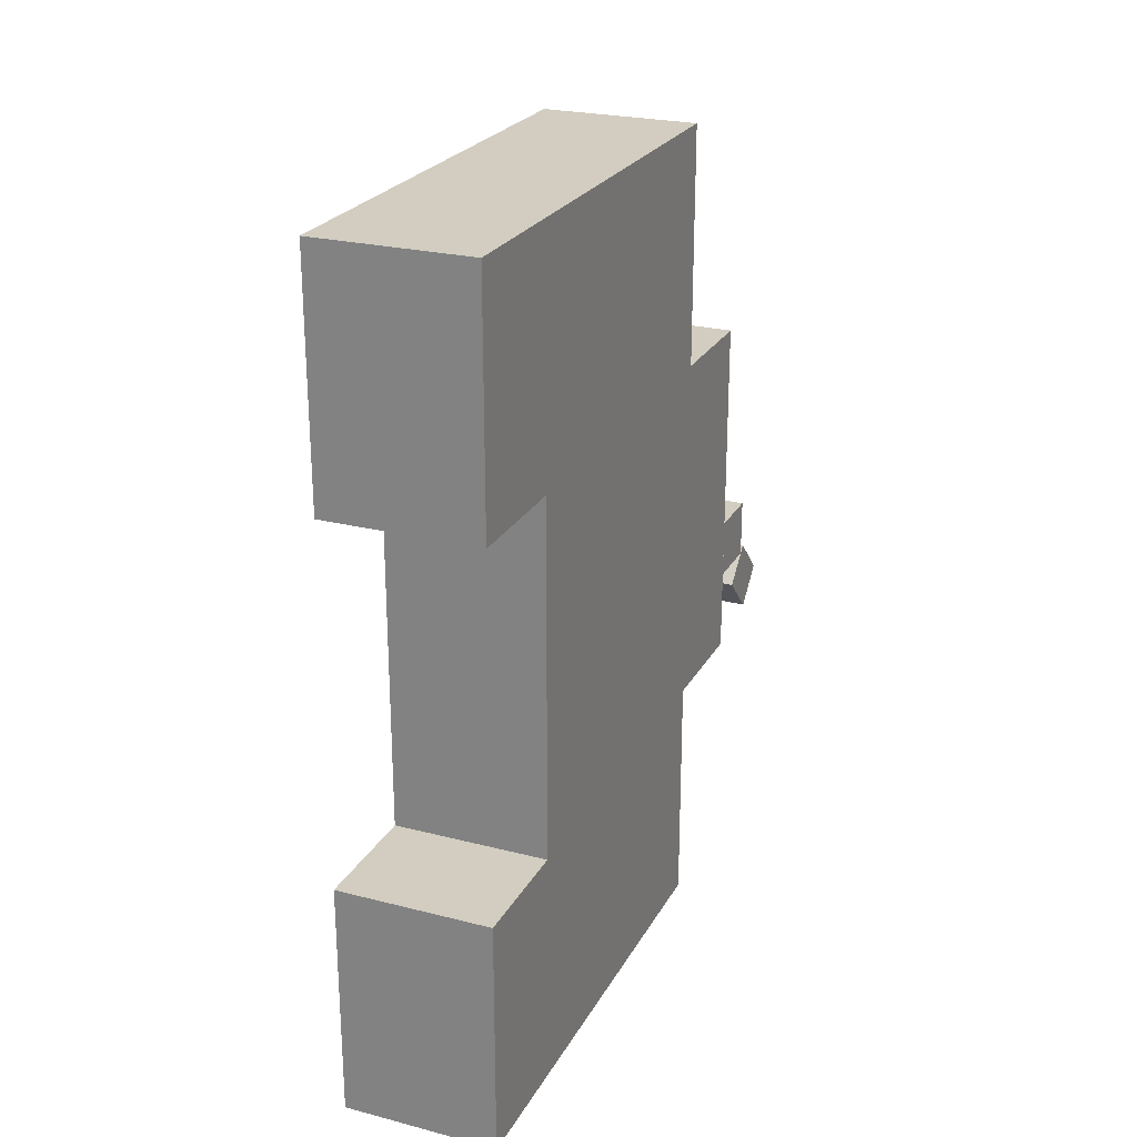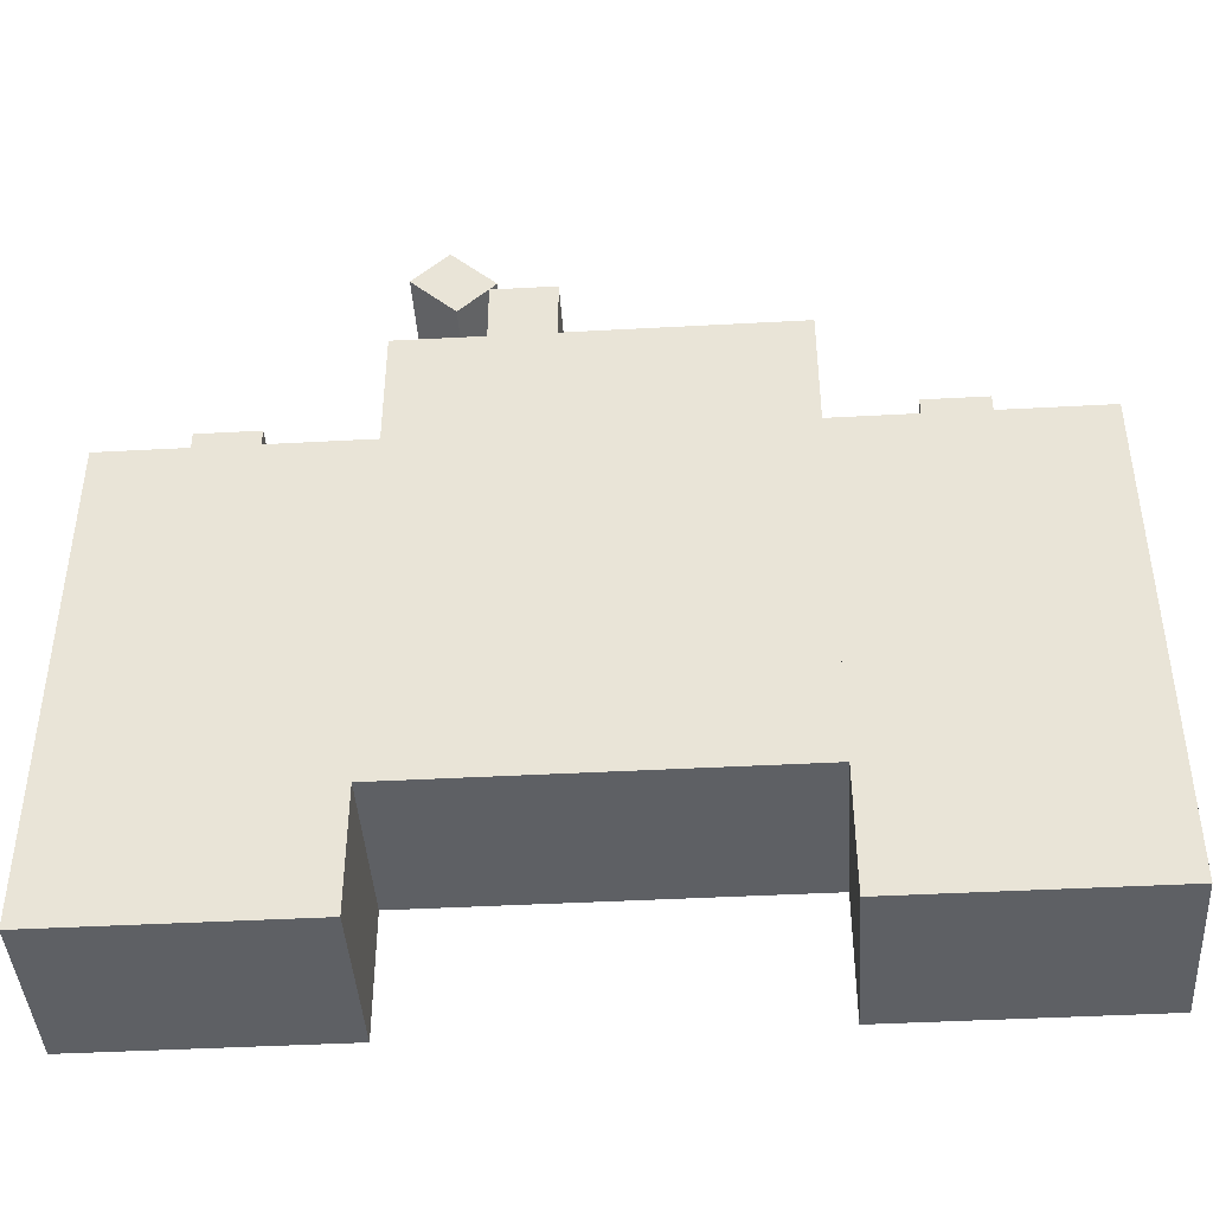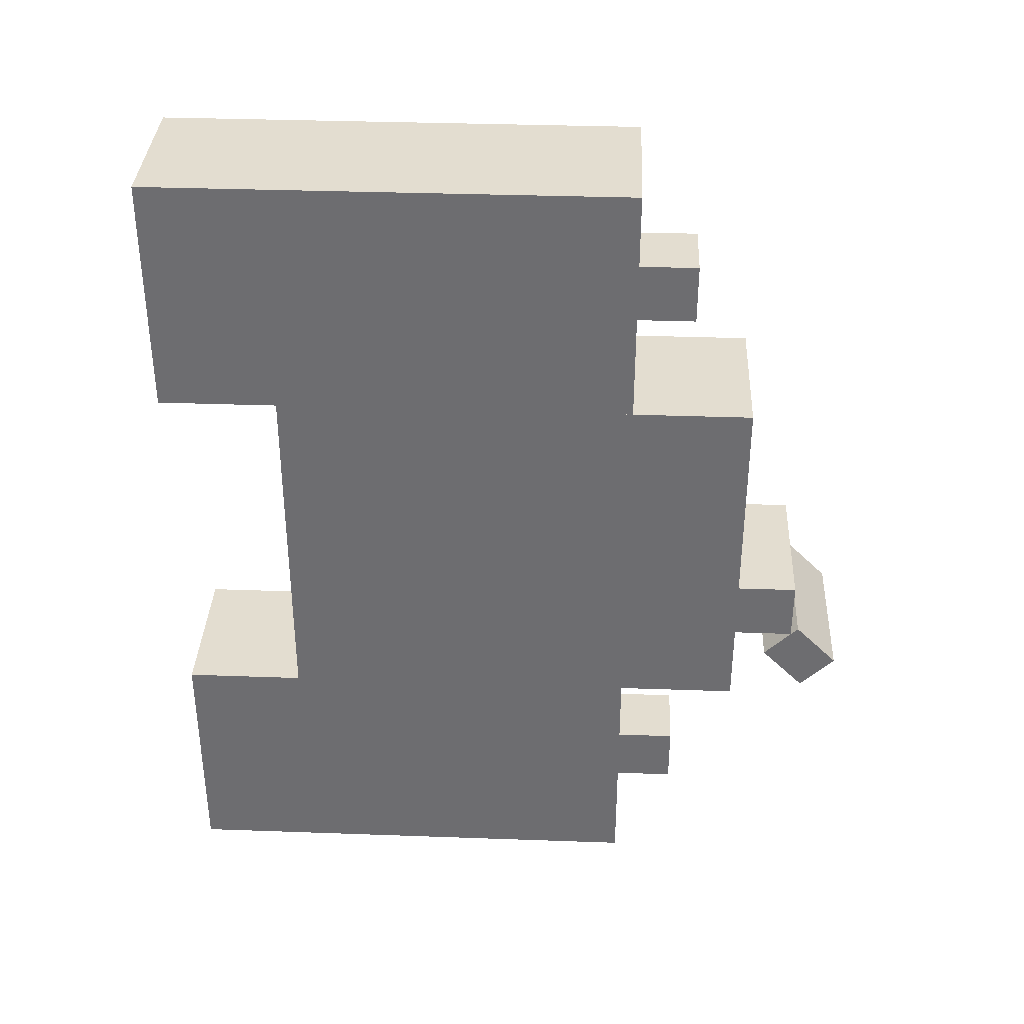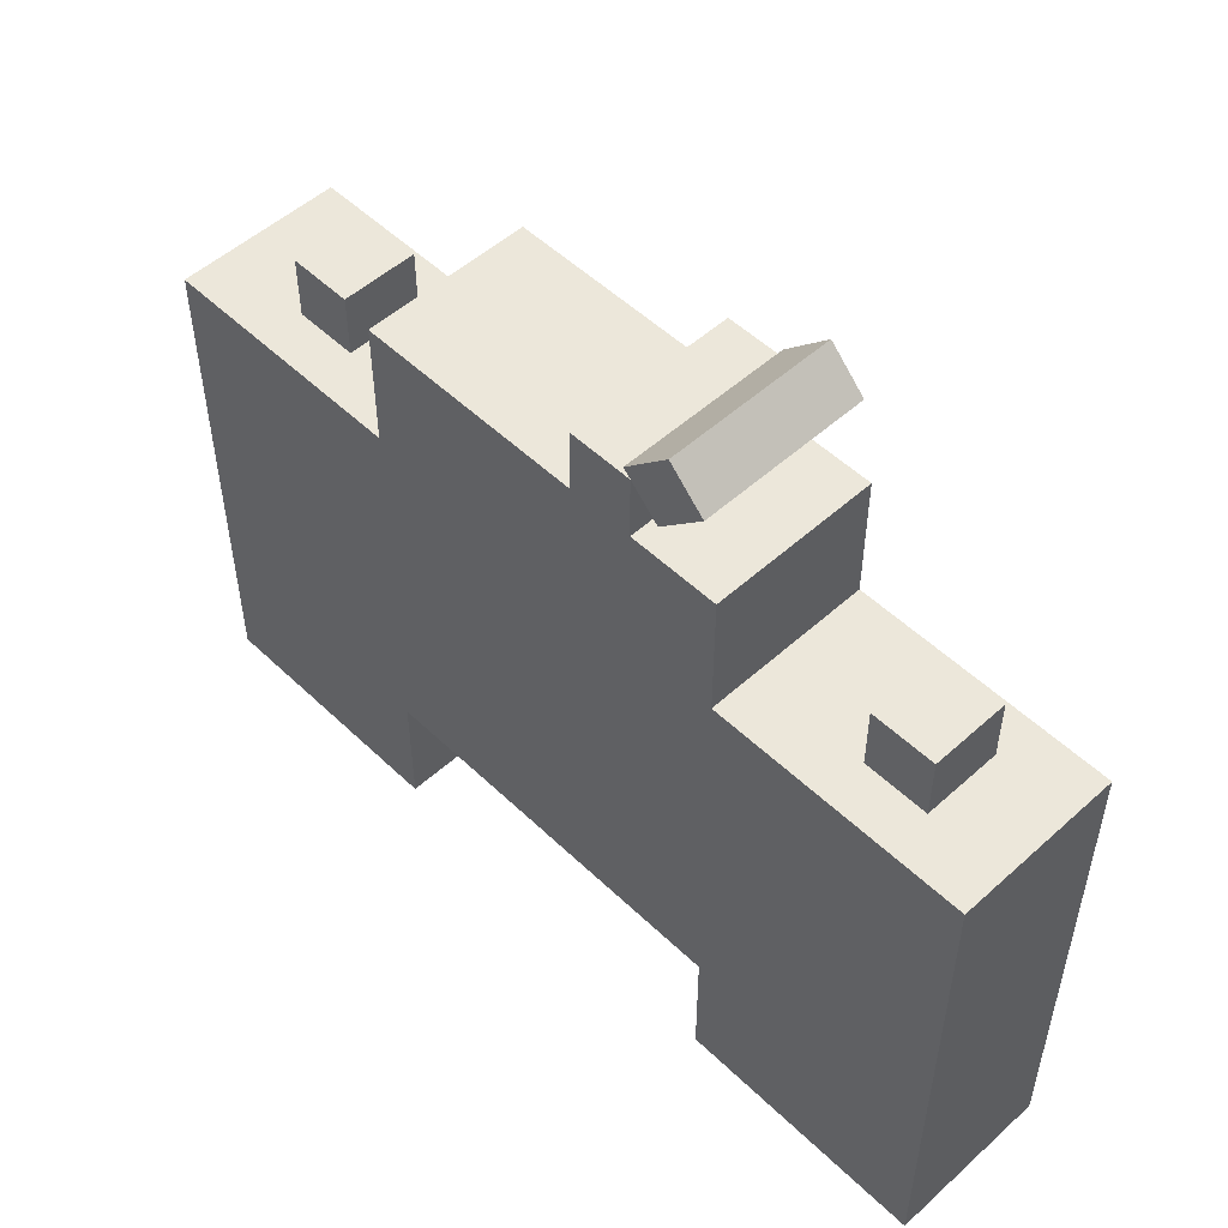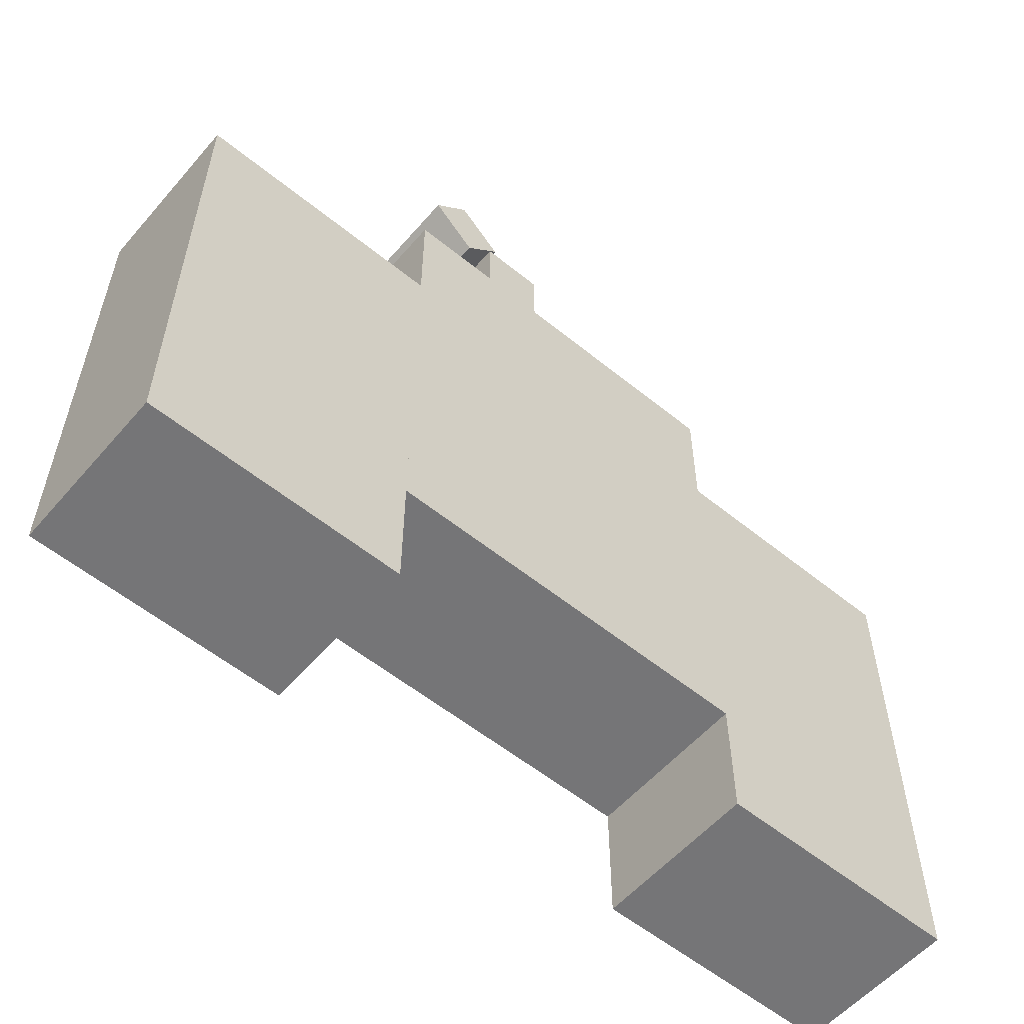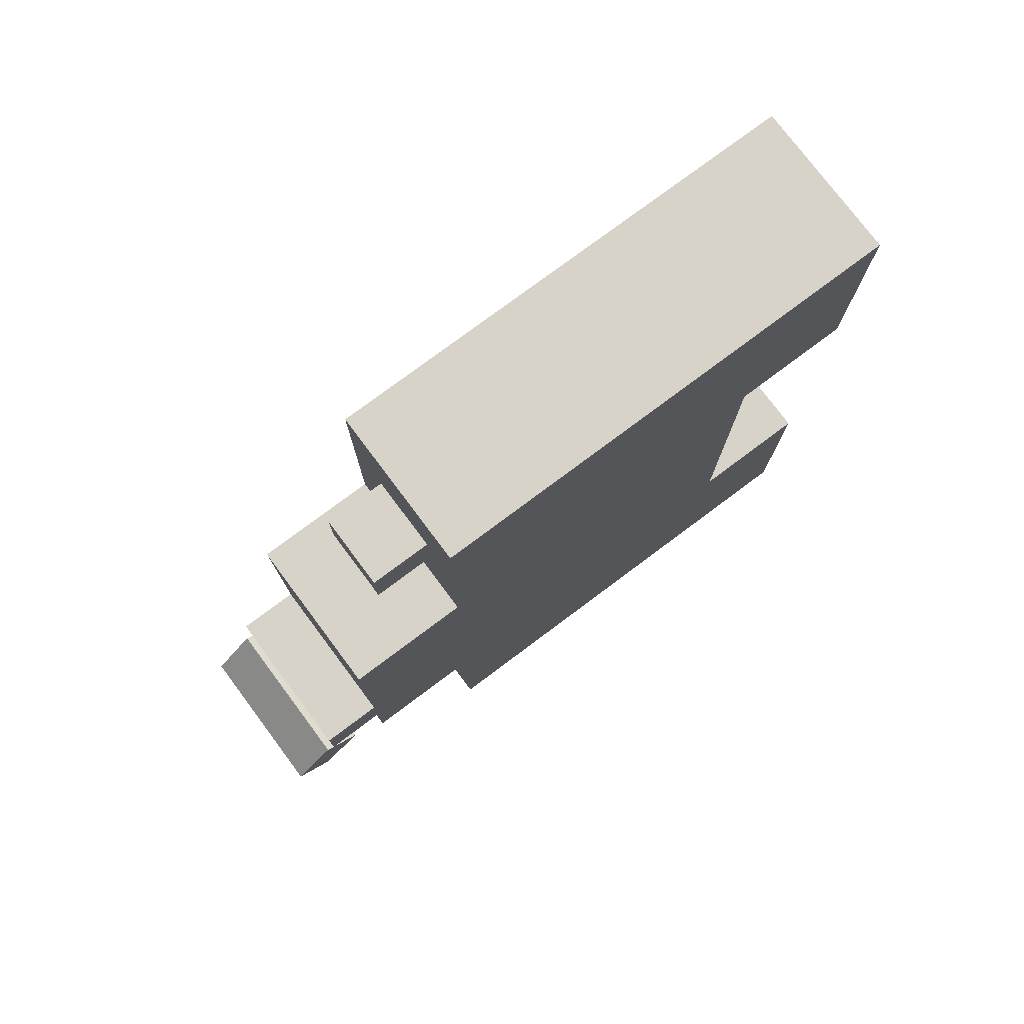
<metadata>
{"format":"obj","ext":"obj","renderer":"f3d","projection":"perspective","resolution":1024,"background":"white","views":[{"elev":24.5,"azim":-157.2,"up":"+Y"},{"elev":-42.8,"azim":93.7,"up":"+Z"},{"elev":35.6,"azim":-87.3,"up":"+Y"},{"elev":52.0,"azim":-44.2,"up":"+Z"},{"elev":-56.6,"azim":49.7,"up":"+Z"},{"elev":77.1,"azim":53.2,"up":"+Y"}]}
</metadata>
<code>
g screw_hole_1
v 0.4781 0.125 0.4844
v 0.4781 0.125 0.3594
v 0.4781 0.0625 0.4844
v 0.4781 0.0625 0.3594
v 0.4375 0.125 0.3594
v 0.4375 0.125 0.4844
v 0.4375 0.0625 0.3594
v 0.4375 0.0625 0.4844
v 0.4375 0.125 0.3594
v 0.4781 0.125 0.3594
v 0.4375 0.125 0.4844
v 0.4781 0.125 0.4844
v 0.4375 0.0625 0.4844
v 0.4781 0.0625 0.4844
v 0.4375 0.0625 0.3594
v 0.4781 0.0625 0.3594
v 0.4375 0.125 0.4844
v 0.4781 0.125 0.4844
v 0.4375 0.0625 0.4844
v 0.4781 0.0625 0.4844
v 0.4781 0.125 0.3594
v 0.4375 0.125 0.3594
v 0.4781 0.0625 0.3594
v 0.4375 0.0625 0.3594
f 1 3 2
f 3 4 2
f 5 7 6
f 7 8 6
f 9 11 10
f 11 12 10
f 13 15 14
f 15 16 14
f 17 19 18
f 19 20 18
f 21 23 22
f 23 24 22
g breaker_body
v 0.4781 0.2188 0.5156
v 0.4781 0.2188 0.3906
v 0.4781 0.125 0.5156
v 0.4781 0.125 0.3906
v 0.4375 0.2188 0.3906
v 0.4375 0.2188 0.5156
v 0.4375 0.125 0.3906
v 0.4375 0.125 0.5156
v 0.4375 0.2188 0.3906
v 0.4781 0.2188 0.3906
v 0.4375 0.2188 0.5156
v 0.4781 0.2188 0.5156
v 0.4375 0.125 0.5156
v 0.4781 0.125 0.5156
v 0.4375 0.125 0.3906
v 0.4781 0.125 0.3906
v 0.4375 0.2188 0.5156
v 0.4781 0.2188 0.5156
v 0.4375 0.125 0.5156
v 0.4781 0.125 0.5156
v 0.4781 0.2188 0.3906
v 0.4375 0.2188 0.3906
v 0.4781 0.125 0.3906
v 0.4375 0.125 0.3906
f 25 27 26
f 27 28 26
f 29 31 30
f 31 32 30
f 33 35 34
f 35 36 34
f 37 39 38
f 39 40 38
f 41 43 42
f 43 44 42
f 45 47 46
f 47 48 46
g screw_hole_2
v 0.4781 0.2812 0.4844
v 0.4781 0.2812 0.3594
v 0.4781 0.2188 0.4844
v 0.4781 0.2188 0.3594
v 0.4375 0.2812 0.3594
v 0.4375 0.2812 0.4844
v 0.4375 0.2188 0.3594
v 0.4375 0.2188 0.4844
v 0.4375 0.2812 0.3594
v 0.4781 0.2812 0.3594
v 0.4375 0.2812 0.4844
v 0.4781 0.2812 0.4844
v 0.4375 0.2188 0.4844
v 0.4781 0.2188 0.4844
v 0.4375 0.2188 0.3594
v 0.4781 0.2188 0.3594
v 0.4375 0.2812 0.4844
v 0.4781 0.2812 0.4844
v 0.4375 0.2188 0.4844
v 0.4781 0.2188 0.4844
v 0.4781 0.2812 0.3594
v 0.4375 0.2812 0.3594
v 0.4781 0.2188 0.3594
v 0.4375 0.2188 0.3594
f 49 51 50
f 51 52 50
f 53 55 54
f 55 56 54
f 57 59 58
f 59 60 58
f 61 63 62
f 63 64 62
f 65 67 66
f 67 68 66
f 69 71 70
f 71 72 70
g breaker_mile_1
v 0.4469 0.1625 0.5312
v 0.4469 0.1625 0.5156
v 0.4469 0.1469 0.5312
v 0.4469 0.1469 0.5156
v 0.4375 0.1625 0.5156
v 0.4375 0.1625 0.5312
v 0.4375 0.1469 0.5156
v 0.4375 0.1469 0.5312
v 0.4375 0.1625 0.5156
v 0.4469 0.1625 0.5156
v 0.4375 0.1625 0.5312
v 0.4469 0.1625 0.5312
v 0.4375 0.1469 0.5312
v 0.4469 0.1469 0.5312
v 0.4375 0.1469 0.5156
v 0.4469 0.1469 0.5156
v 0.4375 0.1625 0.5312
v 0.4469 0.1625 0.5312
v 0.4375 0.1469 0.5312
v 0.4469 0.1469 0.5312
v 0.4469 0.1625 0.5156
v 0.4375 0.1625 0.5156
v 0.4469 0.1469 0.5156
v 0.4375 0.1469 0.5156
f 77 79 78
f 79 80 78
f 81 83 82
f 83 84 82
f 85 87 86
f 87 88 86
f 89 91 90
f 91 92 90
g breaker_mile_2
v 0.4781 0.1625 0.5312
v 0.4781 0.1625 0.5156
v 0.4781 0.1469 0.5312
v 0.4781 0.1469 0.5156
v 0.4688 0.1625 0.5156
v 0.4688 0.1625 0.5312
v 0.4688 0.1469 0.5156
v 0.4688 0.1469 0.5312
v 0.4688 0.1625 0.5156
v 0.4781 0.1625 0.5156
v 0.4688 0.1625 0.5312
v 0.4781 0.1625 0.5312
v 0.4688 0.1469 0.5312
v 0.4781 0.1469 0.5312
v 0.4688 0.1469 0.5156
v 0.4781 0.1469 0.5156
v 0.4688 0.1625 0.5312
v 0.4781 0.1625 0.5312
v 0.4688 0.1469 0.5312
v 0.4781 0.1469 0.5312
v 0.4781 0.1625 0.5156
v 0.4688 0.1625 0.5156
v 0.4781 0.1469 0.5156
v 0.4688 0.1469 0.5156
f 97 99 98
f 99 100 98
f 105 107 106
f 107 108 106
f 109 111 110
f 111 112 110
f 113 115 114
f 115 116 114
g screw_2
v 0.4675 0.09688 0.5
v 0.4675 0.09688 0.4844
v 0.4675 0.08125 0.5
v 0.4675 0.08125 0.4844
v 0.4487 0.09688 0.4844
v 0.4487 0.09688 0.5
v 0.4487 0.08125 0.4844
v 0.4487 0.08125 0.5
v 0.4487 0.09688 0.4844
v 0.4675 0.09688 0.4844
v 0.4487 0.09688 0.5
v 0.4675 0.09688 0.5
v 0.4487 0.08125 0.5
v 0.4675 0.08125 0.5
v 0.4487 0.08125 0.4844
v 0.4675 0.08125 0.4844
v 0.4487 0.09688 0.5
v 0.4675 0.09688 0.5
v 0.4487 0.08125 0.5
v 0.4675 0.08125 0.5
v 0.4675 0.09688 0.4844
v 0.4487 0.09688 0.4844
v 0.4675 0.08125 0.4844
v 0.4487 0.08125 0.4844
f 121 123 122
f 123 124 122
f 125 127 126
f 127 128 126
f 129 131 130
f 131 132 130
f 133 135 134
f 135 136 134
f 137 139 138
f 139 140 138
g screw_1
v 0.4675 0.2562 0.5
v 0.4675 0.2562 0.4844
v 0.4675 0.2406 0.5
v 0.4675 0.2406 0.4844
v 0.4487 0.2562 0.4844
v 0.4487 0.2562 0.5
v 0.4487 0.2406 0.4844
v 0.4487 0.2406 0.5
v 0.4487 0.2562 0.4844
v 0.4675 0.2562 0.4844
v 0.4487 0.2562 0.5
v 0.4675 0.2562 0.5
v 0.4487 0.2406 0.5
v 0.4675 0.2406 0.5
v 0.4487 0.2406 0.4844
v 0.4675 0.2406 0.4844
v 0.4487 0.2562 0.5
v 0.4675 0.2562 0.5
v 0.4487 0.2406 0.5
v 0.4675 0.2406 0.5
v 0.4675 0.2562 0.4844
v 0.4487 0.2562 0.4844
v 0.4675 0.2406 0.4844
v 0.4487 0.2406 0.4844
f 145 147 146
f 147 148 146
f 149 151 150
f 151 152 150
f 153 155 154
f 155 156 154
f 157 159 158
f 159 160 158
f 161 163 162
f 163 164 162
g handle_1
v 0.4688 0.1625 0.5312
v 0.4688 0.1625 0.5156
v 0.4688 0.1469 0.5312
v 0.4688 0.1469 0.5156
v 0.4469 0.1625 0.5156
v 0.4469 0.1625 0.5312
v 0.4469 0.1469 0.5156
v 0.4469 0.1469 0.5312
v 0.4469 0.1625 0.5156
v 0.4688 0.1625 0.5156
v 0.4469 0.1625 0.5312
v 0.4688 0.1625 0.5312
v 0.4469 0.1469 0.5312
v 0.4688 0.1469 0.5312
v 0.4469 0.1469 0.5156
v 0.4688 0.1469 0.5156
v 0.4469 0.1625 0.5312
v 0.4688 0.1625 0.5312
v 0.4469 0.1469 0.5312
v 0.4688 0.1469 0.5312
v 0.4688 0.1625 0.5156
v 0.4469 0.1625 0.5156
v 0.4688 0.1469 0.5156
v 0.4469 0.1469 0.5156
f 177 179 178
f 179 180 178
f 181 183 182
f 183 184 182
f 185 187 186
f 187 188 186
g handle_2
v 0.4781 0.1376 0.5442
v 0.4781 0.1487 0.5331
v 0.4781 0.1288 0.5354
v 0.4781 0.1398 0.5243
v 0.4375 0.1487 0.5331
v 0.4375 0.1376 0.5442
v 0.4375 0.1398 0.5243
v 0.4375 0.1288 0.5354
v 0.4375 0.1487 0.5331
v 0.4781 0.1487 0.5331
v 0.4375 0.1376 0.5442
v 0.4781 0.1376 0.5442
v 0.4375 0.1288 0.5354
v 0.4781 0.1288 0.5354
v 0.4375 0.1398 0.5243
v 0.4781 0.1398 0.5243
v 0.4375 0.1376 0.5442
v 0.4781 0.1376 0.5442
v 0.4375 0.1288 0.5354
v 0.4781 0.1288 0.5354
v 0.4781 0.1487 0.5331
v 0.4375 0.1487 0.5331
v 0.4781 0.1398 0.5243
v 0.4375 0.1398 0.5243
f 193 195 194
f 195 196 194
f 197 199 198
f 199 200 198
f 201 203 202
f 203 204 202
f 205 207 206
f 207 208 206
f 209 211 210
f 211 212 210
f 213 215 214
f 215 216 214

</code>
